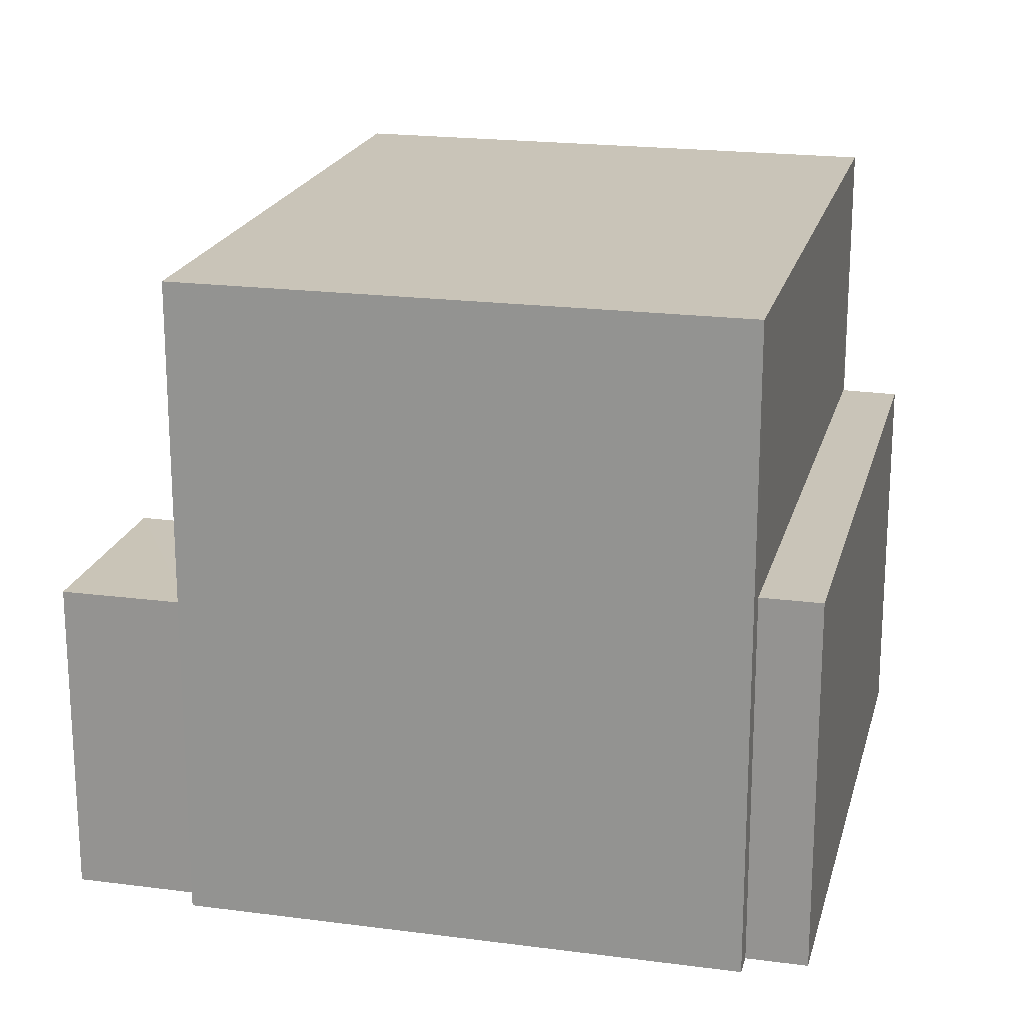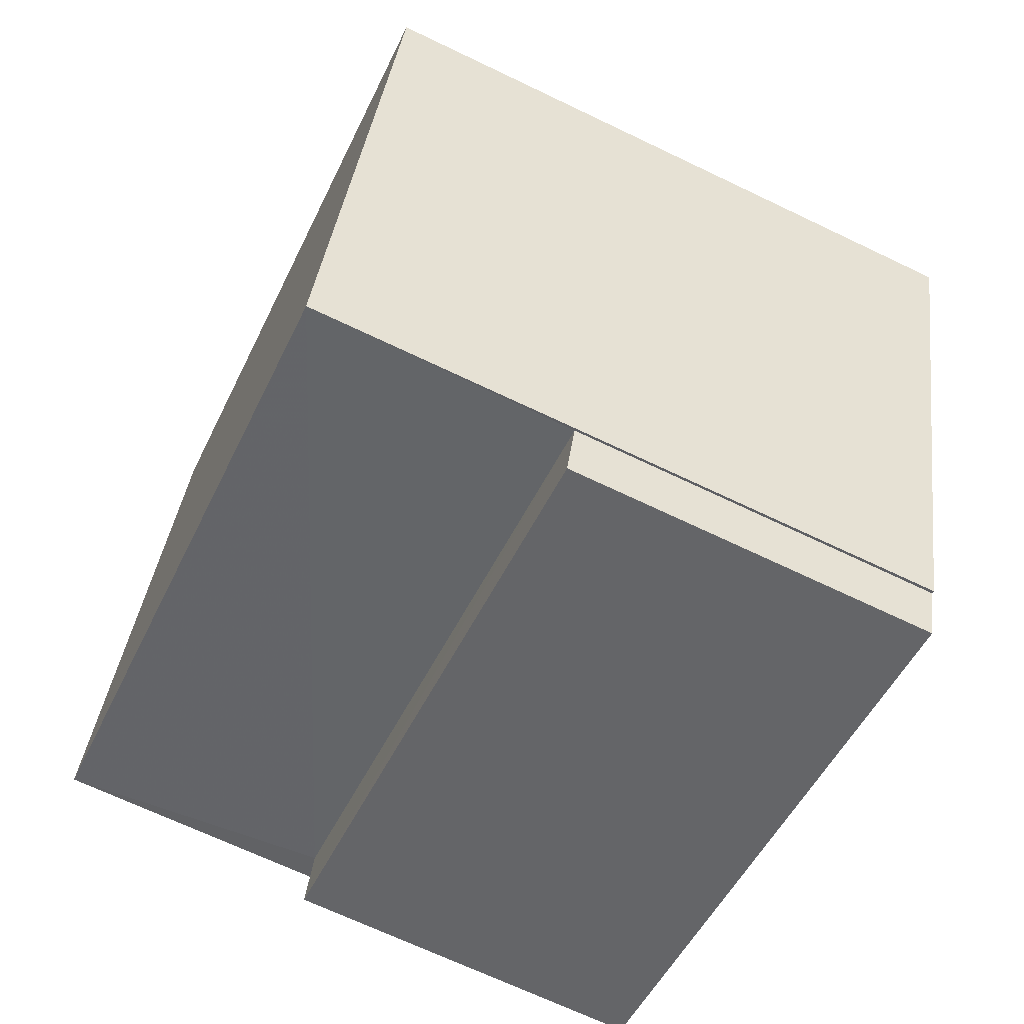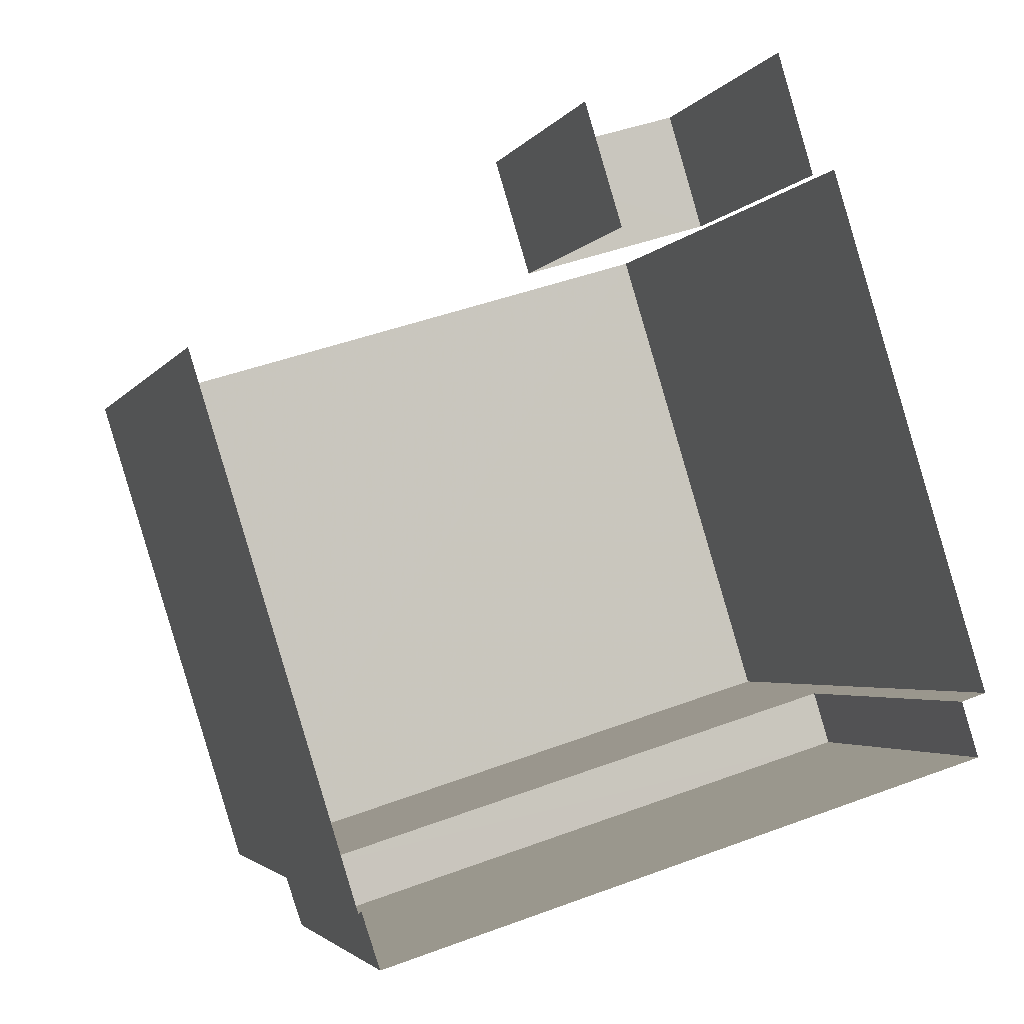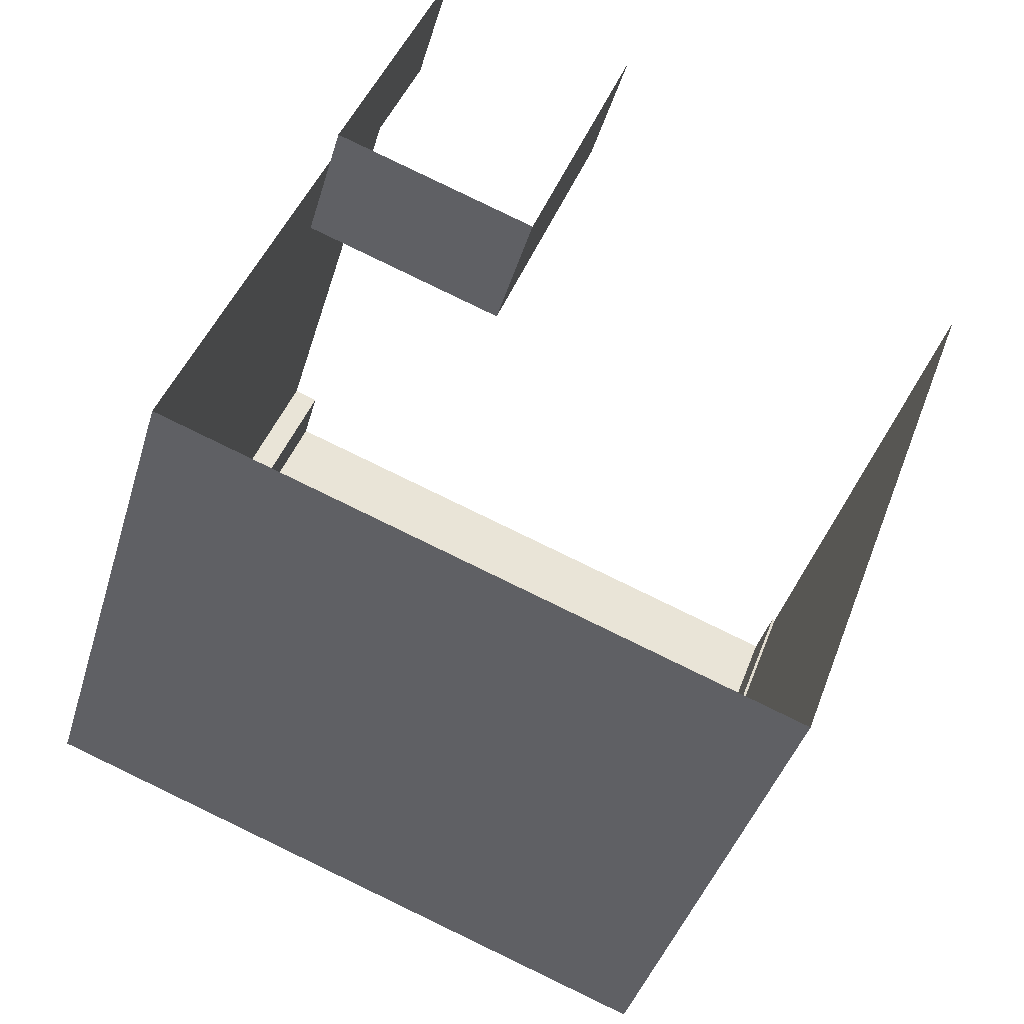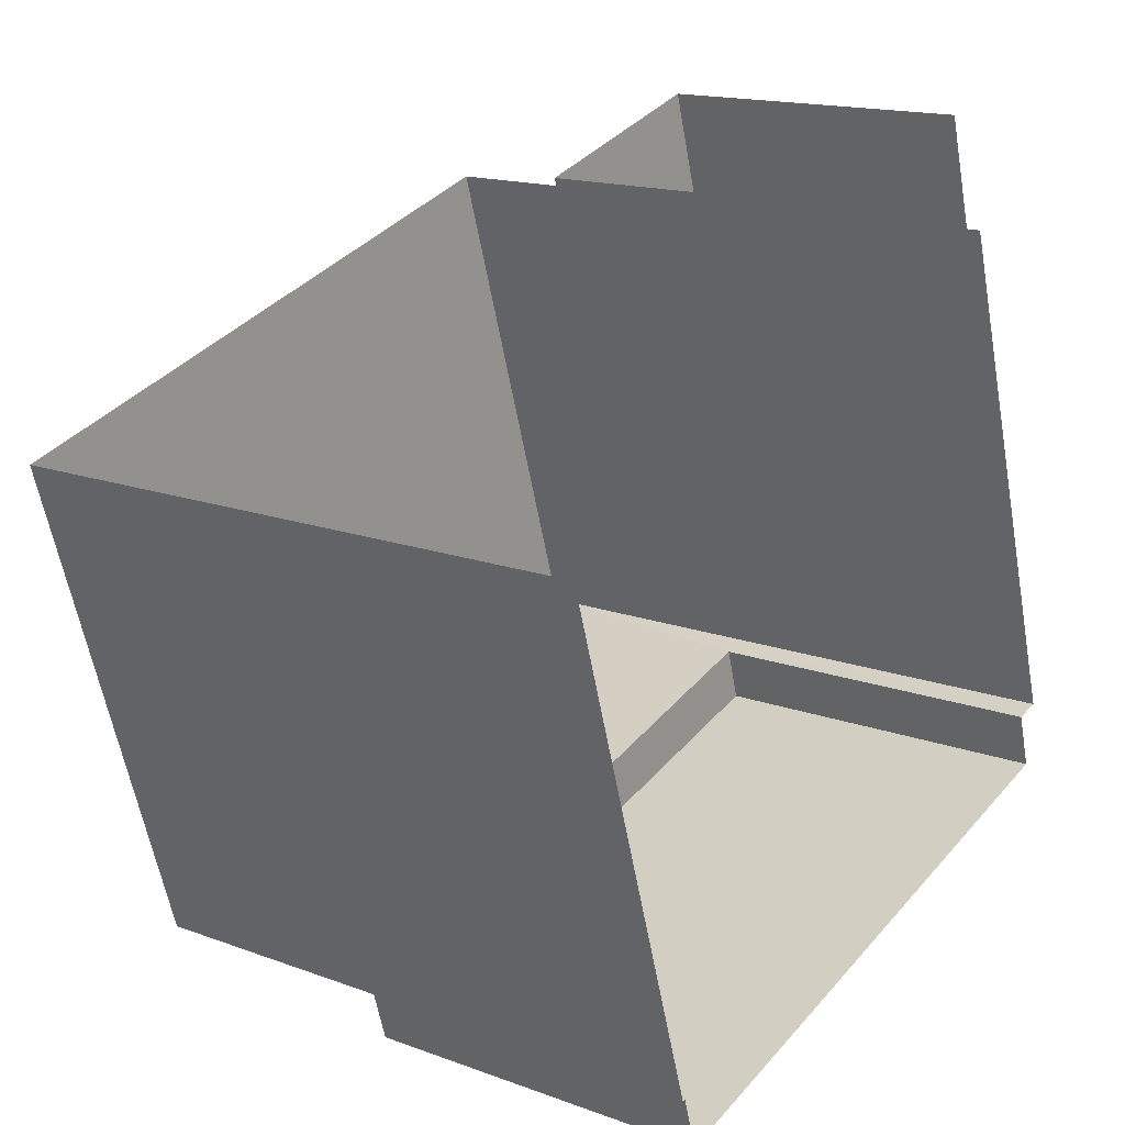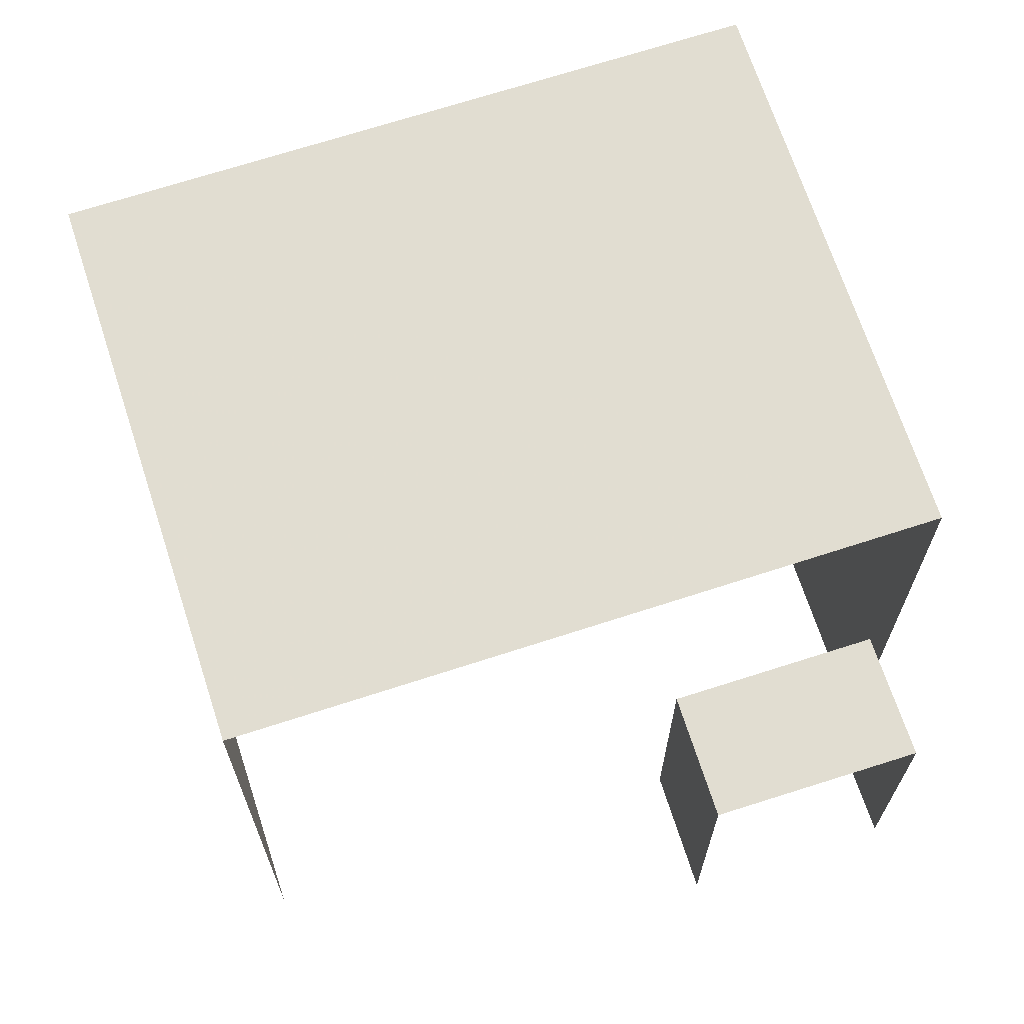
<metadata>
{"format":"obj","ext":"obj","renderer":"f3d","projection":"perspective","resolution":1024,"background":"white","views":[{"elev":20.1,"azim":-93.4,"up":"+Z"},{"elev":-67.9,"azim":64.4,"up":"+Y"},{"elev":-3.0,"azim":163.7,"up":"+Y"},{"elev":42.8,"azim":19.4,"up":"+Y"},{"elev":15.9,"azim":127.3,"up":"+Y"},{"elev":68.6,"azim":144.8,"up":"+Z"}]}
</metadata>
<code>
v -2.257e+05 -1.279e+05 12.09
v -2.257e+05 -1.279e+05 12.09
v -2.257e+05 -1.279e+05 12.09
v -2.257e+05 -1.279e+05 12.09
v -2.257e+05 -1.279e+05 12.09
v -2.257e+05 -1.279e+05 12.09
v -2.257e+05 -1.279e+05 12.09
v -2.257e+05 -1.279e+05 12.09
v -2.257e+05 -1.279e+05 12.09
v -2.257e+05 -1.279e+05 12.09
v -2.257e+05 -1.279e+05 12.09
v -2.257e+05 -1.279e+05 12.09
v -2.257e+05 -1.279e+05 16.6
v -2.257e+05 -1.279e+05 16.6
v -2.257e+05 -1.279e+05 16.6
v -2.257e+05 -1.279e+05 16.6
v -2.257e+05 -1.279e+05 21.27
v -2.257e+05 -1.279e+05 21.27
v -2.257e+05 -1.279e+05 21.27
v -2.257e+05 -1.279e+05 21.27
v -2.257e+05 -1.279e+05 17.43
v -2.257e+05 -1.279e+05 17.43
v -2.257e+05 -1.279e+05 17.43
v -2.257e+05 -1.279e+05 17.43
f 1 2 3
f 3 2 4
f 5 6 4
f 7 6 5
f 2 8 9
f 10 5 11
f 12 2 9
f 11 5 12
f 4 2 12
f 5 4 12
f 15 6 7
f 15 14 6
f 5 10 13
f 10 18 13
f 4 16 3
f 16 18 20
f 13 18 16
f 3 16 20
f 13 14 15
f 13 16 14
f 17 18 19
f 17 20 18
f 21 22 23
f 21 24 22
f 2 23 8
f 2 21 23
f 13 15 7
f 5 13 7
f 23 9 8
f 23 22 9
f 4 6 14
f 16 4 14
f 17 1 3
f 20 17 3
f 19 10 11
f 19 18 10
f 24 11 12
f 11 24 19
f 2 1 21
f 17 19 24
f 1 17 21
f 17 24 21
f 24 9 22
f 24 12 9

</code>
